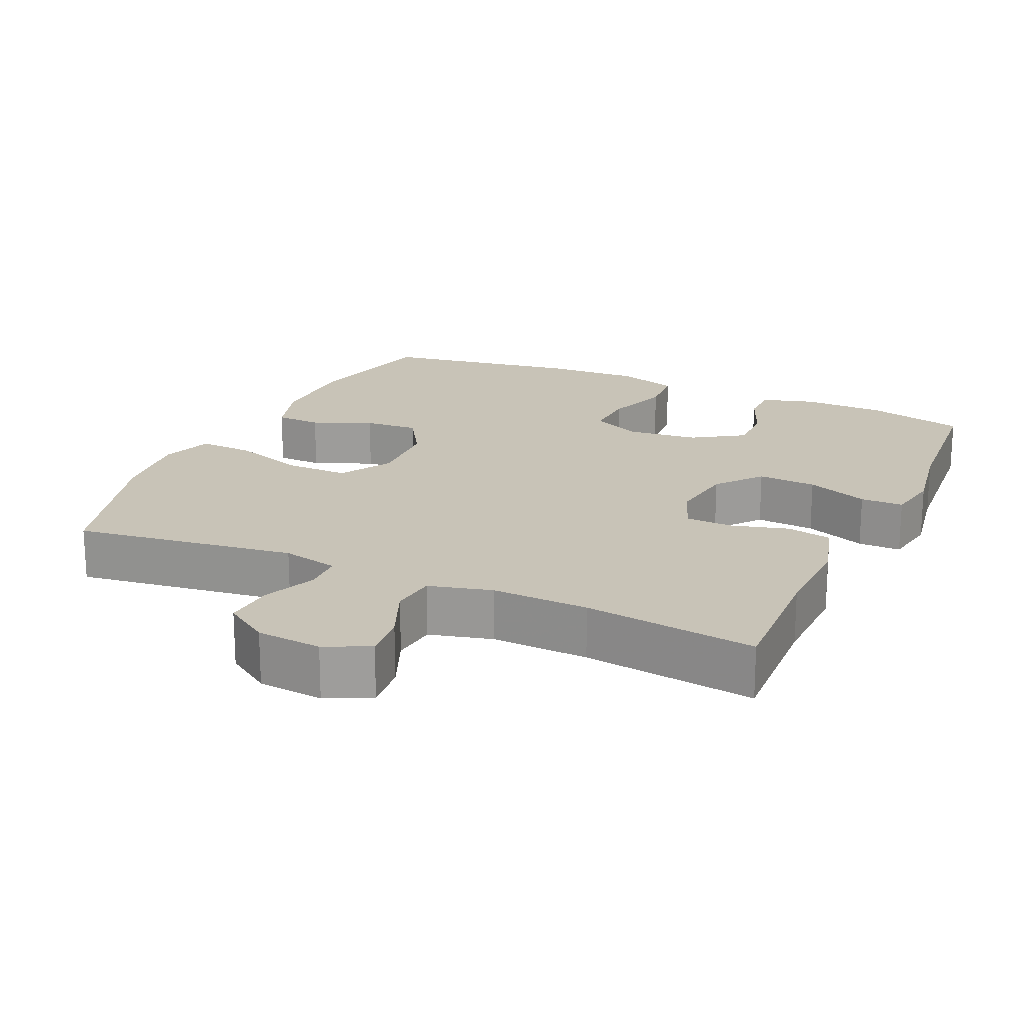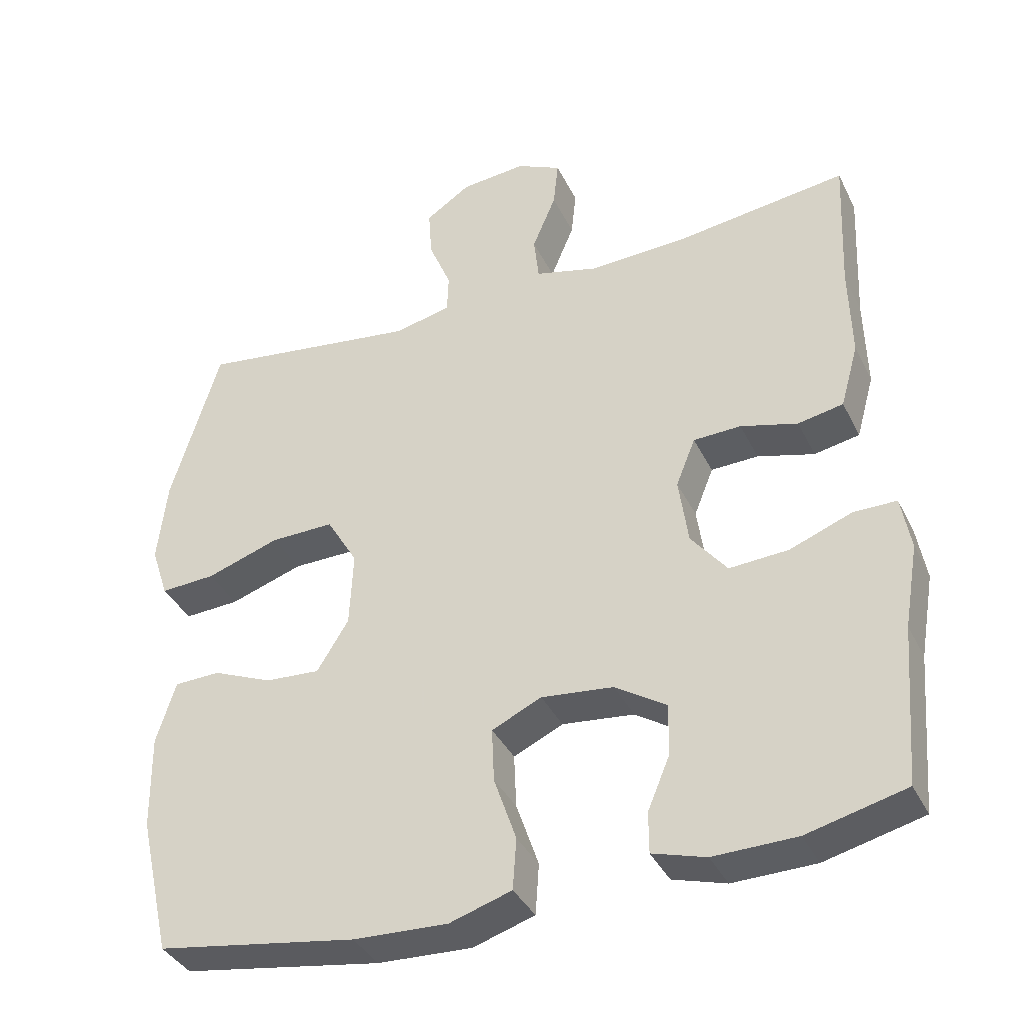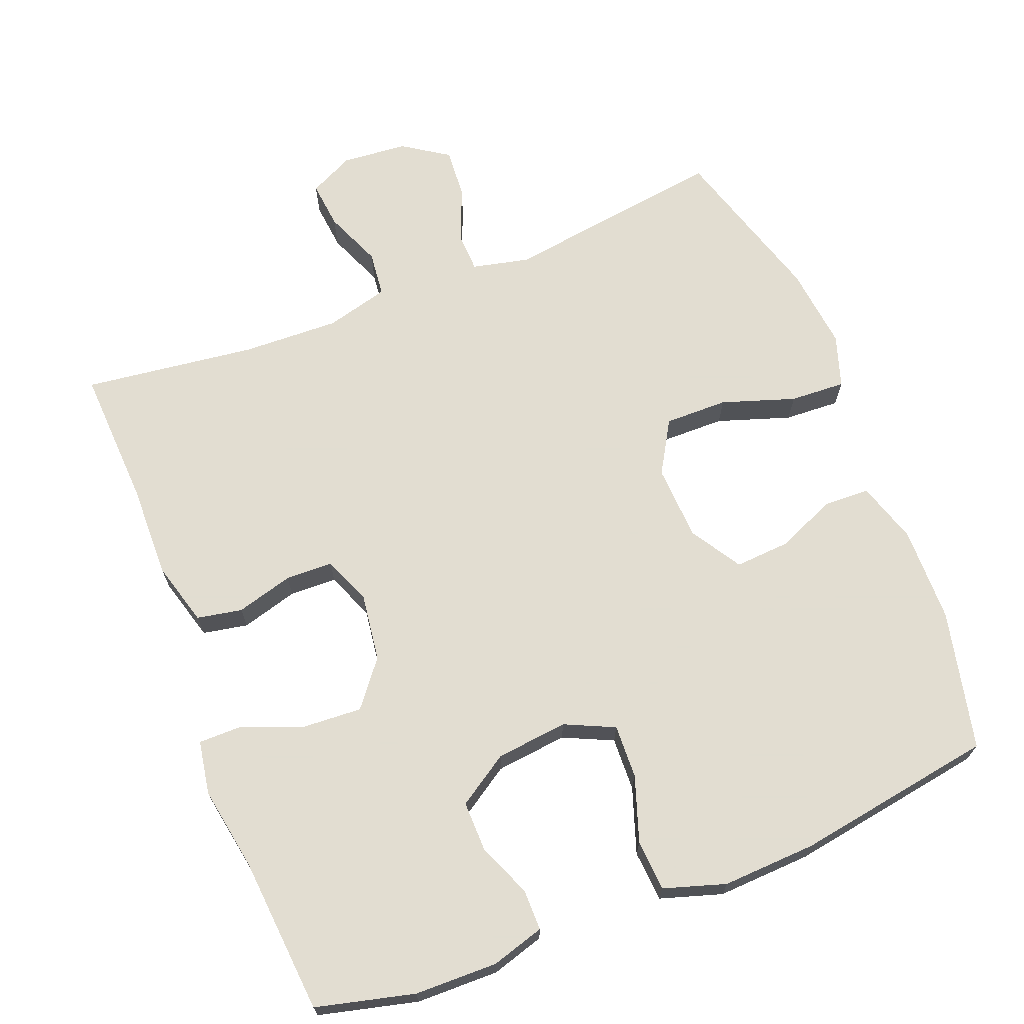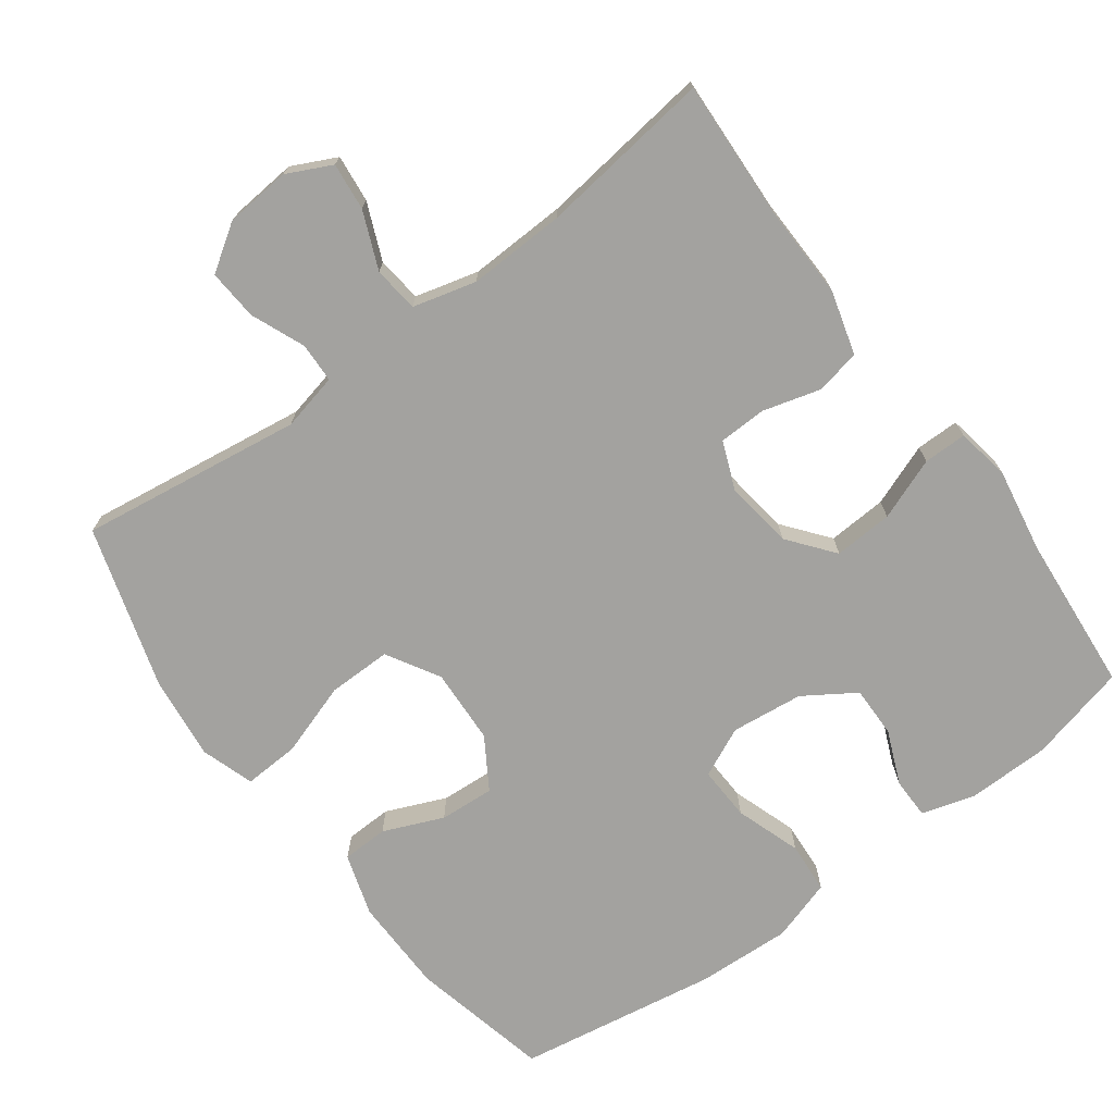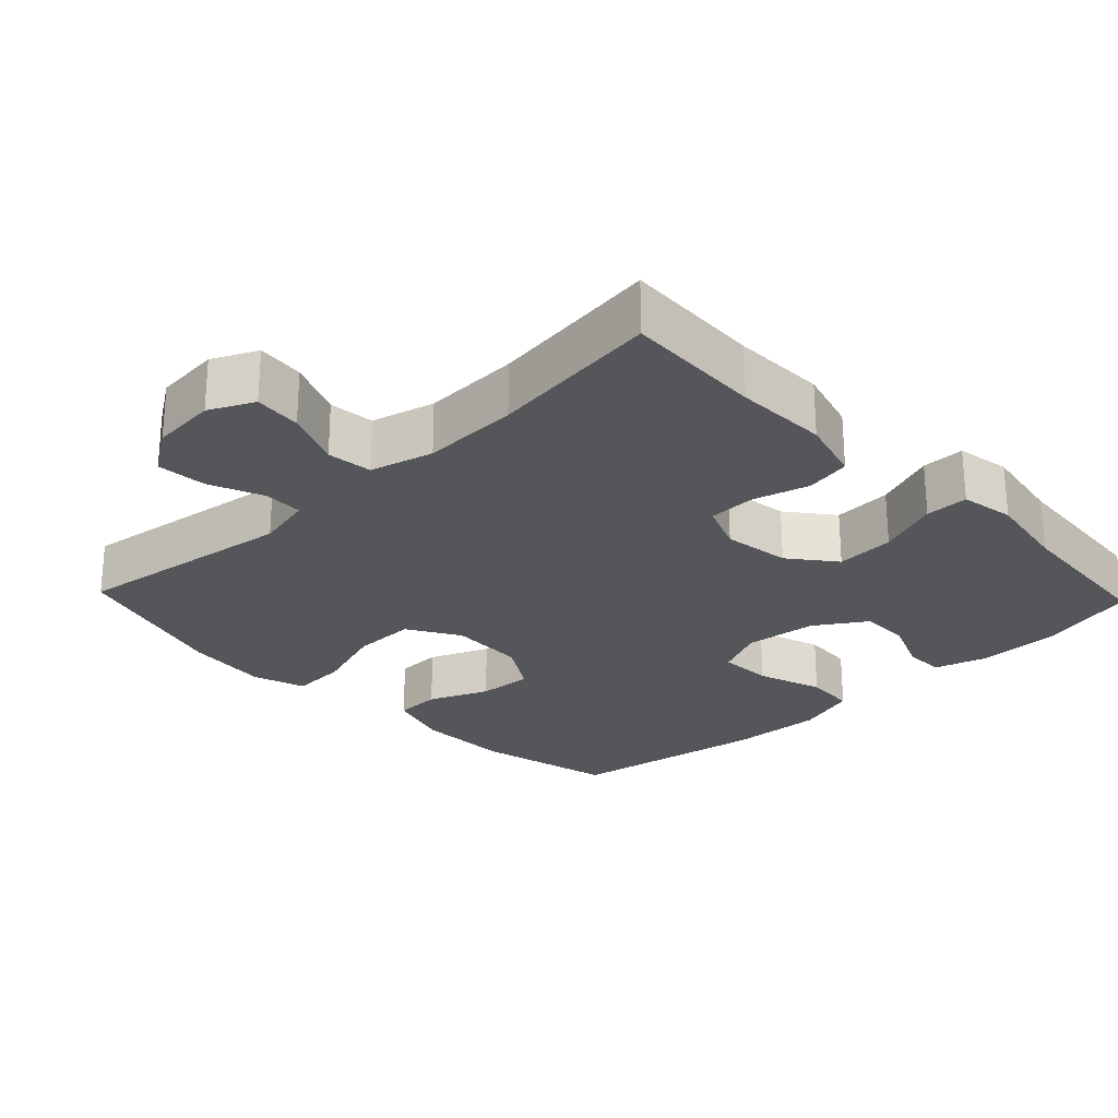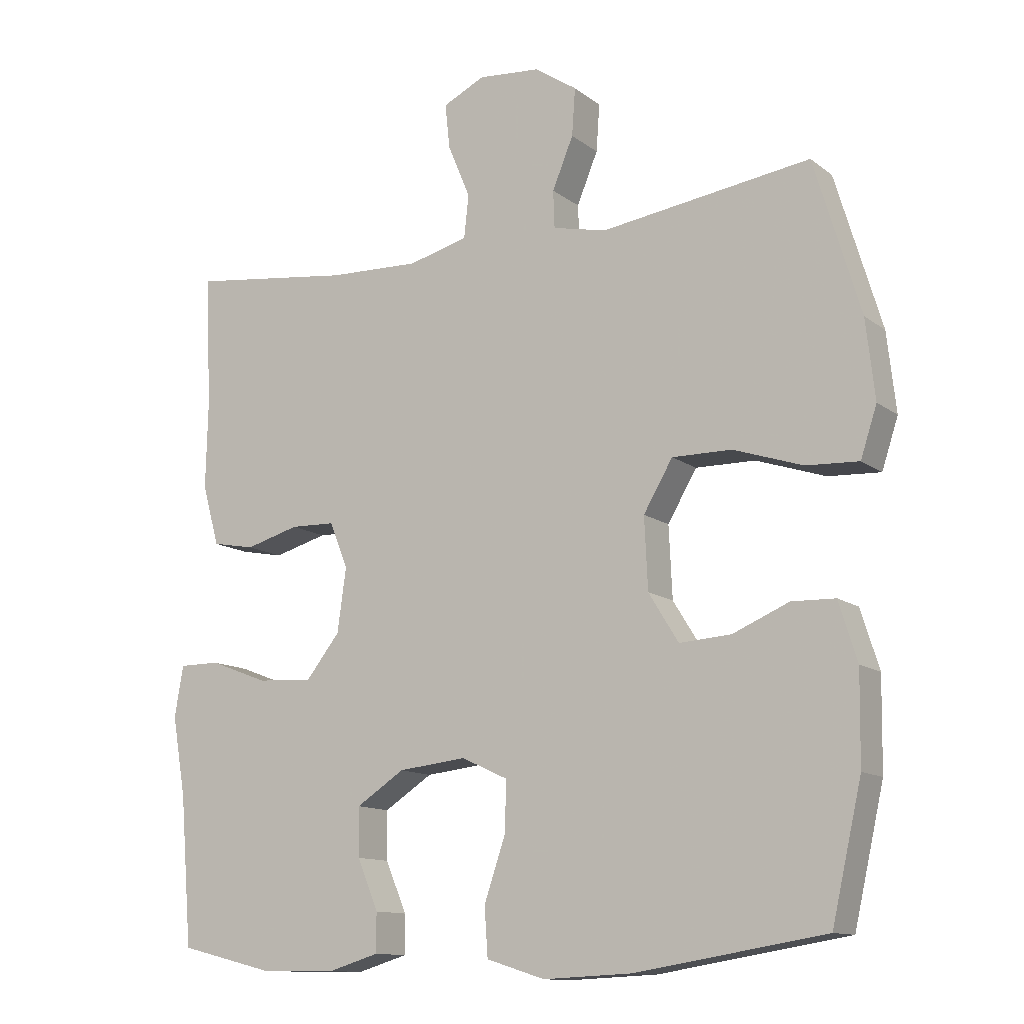
<metadata>
{"format":"obj","ext":"obj","renderer":"f3d","projection":"perspective","resolution":1024,"background":"white","views":[{"elev":19.7,"azim":24.6,"up":"+Y"},{"elev":-37.6,"azim":23.9,"up":"+Z"},{"elev":68.6,"azim":158.5,"up":"+Y"},{"elev":-72.4,"azim":36.4,"up":"+Y"},{"elev":-25.5,"azim":43.7,"up":"+Y"},{"elev":-12.4,"azim":-148.8,"up":"+Z"}]}
</metadata>
<code>
v 0.5 0.07 0.5
v 0.491 0.07 0.307
v 0.494 0.07 0.177
v 0.469 0.07 0.088
v 0.406 0.07 0.076
v 0.327 0.07 0.098
v 0.261 0.07 0.096
v 0.234 0.07 0.029
v 0.247 0.07 -0.065
v 0.297 0.07 -0.128
v 0.379 0.07 -0.123
v 0.465 0.07 -0.09
v 0.525 0.07 -0.09
v 0.538 0.07 -0.165
v 0.518 0.07 -0.281
v 0.5 0.07 -0.5
v 0.363 0.07 -0.534
v 0.248 0.07 -0.536
v 0.174 0.07 -0.514
v 0.174 0.07 -0.457
v 0.205 0.07 -0.383
v 0.206 0.07 -0.312
v 0.135 0.07 -0.266
v 0.035 0.07 -0.255
v -0.034 0.07 -0.287
v -0.031 0.07 -0.362
v 0 0.07 -0.453
v -0.005 0.07 -0.524
v -0.091 0.07 -0.551
v -0.222 0.07 -0.545
v -0.5 0.07 -0.5
v -0.544 0.07 -0.306
v -0.546 0.07 -0.173
v -0.519 0.07 -0.087
v -0.455 0.07 -0.085
v -0.372 0.07 -0.12
v -0.296 0.07 -0.125
v -0.252 0.07 -0.054
v -0.247 0.07 0.051
v -0.29 0.07 0.124
v -0.378 0.07 0.123
v -0.48 0.07 0.089
v -0.557 0.07 0.085
v -0.581 0.07 0.158
v -0.568 0.07 0.274
v -0.5 0.07 0.5
v -0.191 0.07 0.457
v -0.112 0.07 0.475
v -0.11 0.07 0.53
v -0.141 0.07 0.605
v -0.146 0.07 0.675
v -0.083 0.07 0.717
v 0.008 0.07 0.725
v 0.07 0.07 0.695
v 0.063 0.07 0.629
v 0.03 0.07 0.55
v 0.037 0.07 0.487
v 0.125 0.07 0.464
v 0.26 0.07 0.469
v 0.5 0 0.5
v 0.491 0 0.307
v 0.494 0 0.177
v 0.469 0 0.088
v 0.406 0 0.076
v 0.327 0 0.098
v 0.261 0 0.096
v 0.234 0 0.029
v 0.247 0 -0.065
v 0.297 0 -0.128
v 0.379 0 -0.123
v 0.465 0 -0.09
v 0.525 0 -0.09
v 0.538 0 -0.165
v 0.518 0 -0.281
v 0.5 0 -0.5
v 0.363 0 -0.534
v 0.248 0 -0.536
v 0.174 0 -0.514
v 0.174 0 -0.457
v 0.205 0 -0.383
v 0.206 0 -0.312
v 0.135 0 -0.266
v 0.035 0 -0.255
v -0.034 0 -0.287
v -0.031 0 -0.362
v 0 0 -0.453
v -0.005 0 -0.524
v -0.091 0 -0.551
v -0.222 0 -0.545
v -0.5 0 -0.5
v -0.544 0 -0.306
v -0.546 0 -0.173
v -0.519 0 -0.087
v -0.455 0 -0.085
v -0.372 0 -0.12
v -0.296 0 -0.125
v -0.252 0 -0.054
v -0.247 0 0.051
v -0.29 0 0.124
v -0.378 0 0.123
v -0.48 0 0.089
v -0.557 0 0.085
v -0.581 0 0.158
v -0.568 0 0.274
v -0.5 0 0.5
v -0.191 0 0.457
v -0.112 0 0.475
v -0.11 0 0.53
v -0.141 0 0.605
v -0.146 0 0.675
v -0.083 0 0.717
v 0.008 0 0.725
v 0.07 0 0.695
v 0.063 0 0.629
v 0.03 0 0.55
v 0.037 0 0.487
v 0.125 0 0.464
v 0.26 0 0.469
f 54 55 56
f 53 54 56
f 52 53 56
f 51 52 56
f 50 51 56
f 49 50 56
f 48 49 56 57
f 47 48 57 58
f 45 46 47
f 44 45 47
f 43 44 47
f 42 43 47
f 41 42 47
f 40 41 47 58
f 34 35 36
f 33 34 36
f 32 33 36
f 31 32 36
f 30 31 36
f 29 30 36
f 28 29 36
f 27 28 36
f 26 27 36
f 25 26 36 37
f 24 25 37 38
f 19 20 21
f 18 19 21
f 17 18 21
f 16 17 21
f 15 16 21
f 15 21 22
f 14 15 22
f 13 14 22
f 12 13 22
f 11 12 22
f 10 11 22 23
f 4 5 6
f 3 4 6
f 2 3 6
f 2 6 7
f 1 2 7
f 59 1 7
f 59 7 8
f 58 59 8
f 40 58 8
f 39 40 8
f 24 38 39
f 23 24 39
f 10 23 39
f 9 10 39
f 8 9 39
f 115 114 113
f 115 113 112
f 115 112 111
f 115 111 110
f 115 110 109
f 115 109 108
f 116 115 108 107
f 117 116 107 106
f 106 105 104
f 106 104 103
f 106 103 102
f 106 102 101
f 106 101 100
f 117 106 100 99
f 95 94 93
f 95 93 92
f 95 92 91
f 95 91 90
f 95 90 89
f 95 89 88
f 95 88 87
f 95 87 86
f 95 86 85
f 96 95 85 84
f 97 96 84 83
f 80 79 78
f 80 78 77
f 80 77 76
f 80 76 75
f 80 75 74
f 81 80 74
f 81 74 73
f 81 73 72
f 81 72 71
f 81 71 70
f 82 81 70 69
f 65 64 63
f 65 63 62
f 65 62 61
f 66 65 61
f 66 61 60
f 66 60 118
f 67 66 118
f 67 118 117
f 67 117 99
f 67 99 98
f 98 97 83
f 98 83 82
f 98 82 69
f 98 69 68
f 98 68 67
f 1 60 61 2
f 2 61 62 3
f 3 62 63 4
f 4 63 64 5
f 5 64 65 6
f 6 65 66 7
f 7 66 67 8
f 8 67 68 9
f 9 68 69 10
f 10 69 70 11
f 11 70 71 12
f 12 71 72 13
f 13 72 73 14
f 14 73 74 15
f 15 74 75 16
f 16 75 76 17
f 17 76 77 18
f 18 77 78 19
f 19 78 79 20
f 20 79 80 21
f 21 80 81 22
f 22 81 82 23
f 23 82 83 24
f 24 83 84 25
f 25 84 85 26
f 26 85 86 27
f 27 86 87 28
f 28 87 88 29
f 29 88 89 30
f 30 89 90 31
f 31 90 91 32
f 32 91 92 33
f 33 92 93 34
f 34 93 94 35
f 35 94 95 36
f 36 95 96 37
f 37 96 97 38
f 38 97 98 39
f 39 98 99 40
f 40 99 100 41
f 41 100 101 42
f 42 101 102 43
f 43 102 103 44
f 44 103 104 45
f 45 104 105 46
f 46 105 106 47
f 47 106 107 48
f 48 107 108 49
f 49 108 109 50
f 50 109 110 51
f 51 110 111 52
f 52 111 112 53
f 53 112 113 54
f 54 113 114 55
f 55 114 115 56
f 56 115 116 57
f 57 116 117 58
f 58 117 118 59
f 59 118 60 1

</code>
